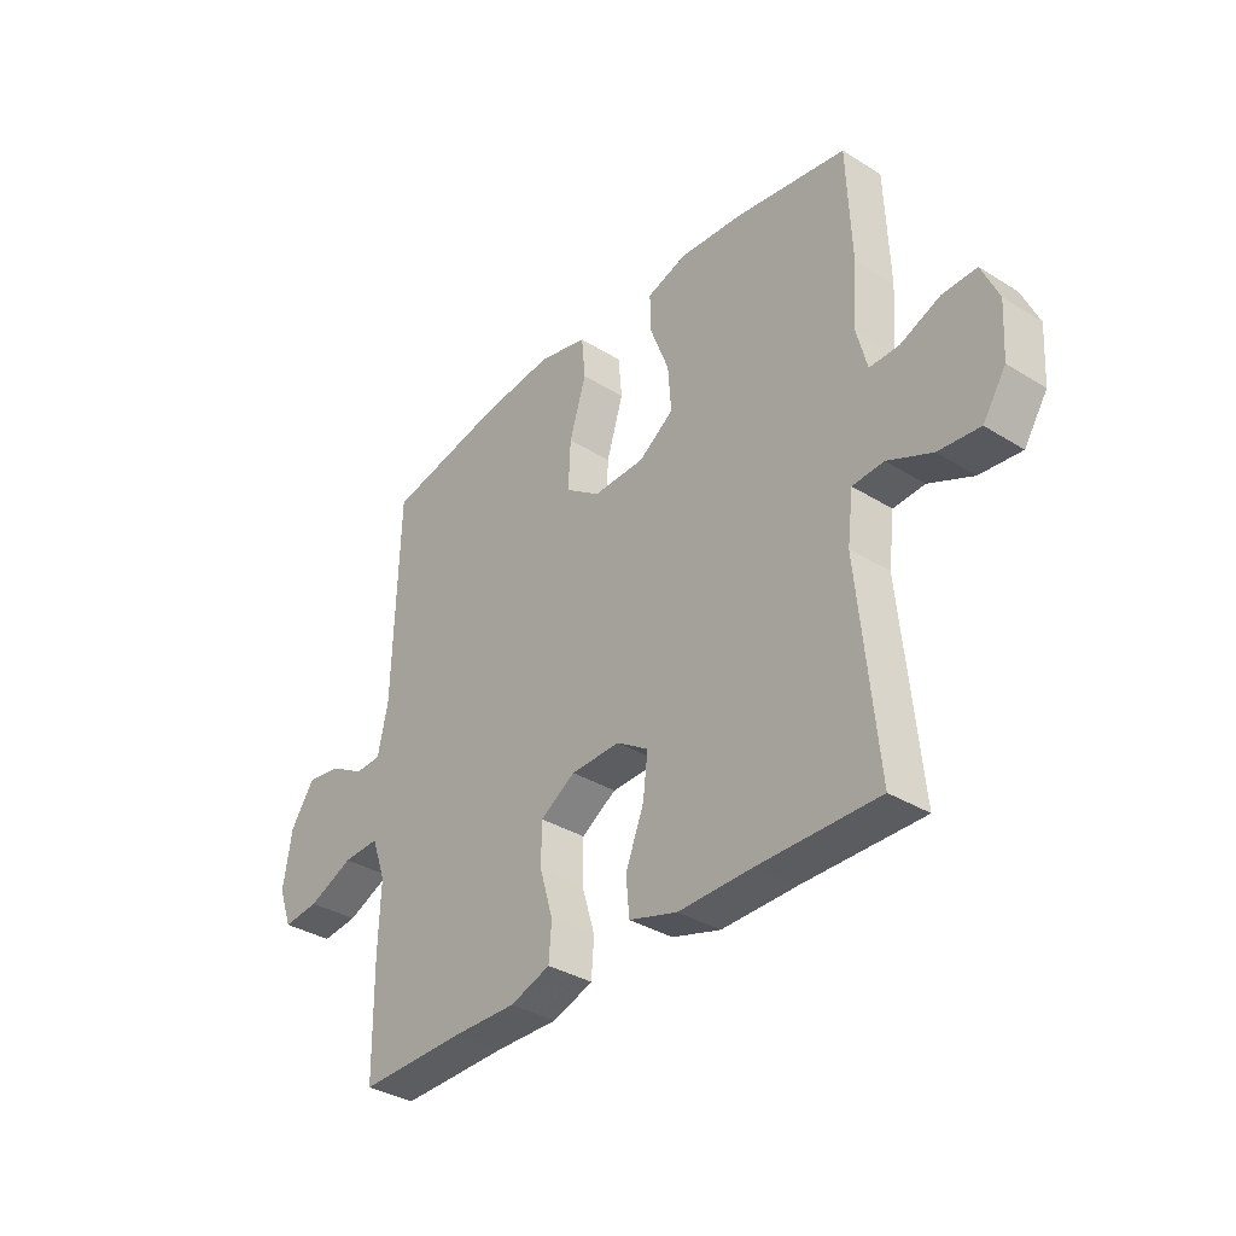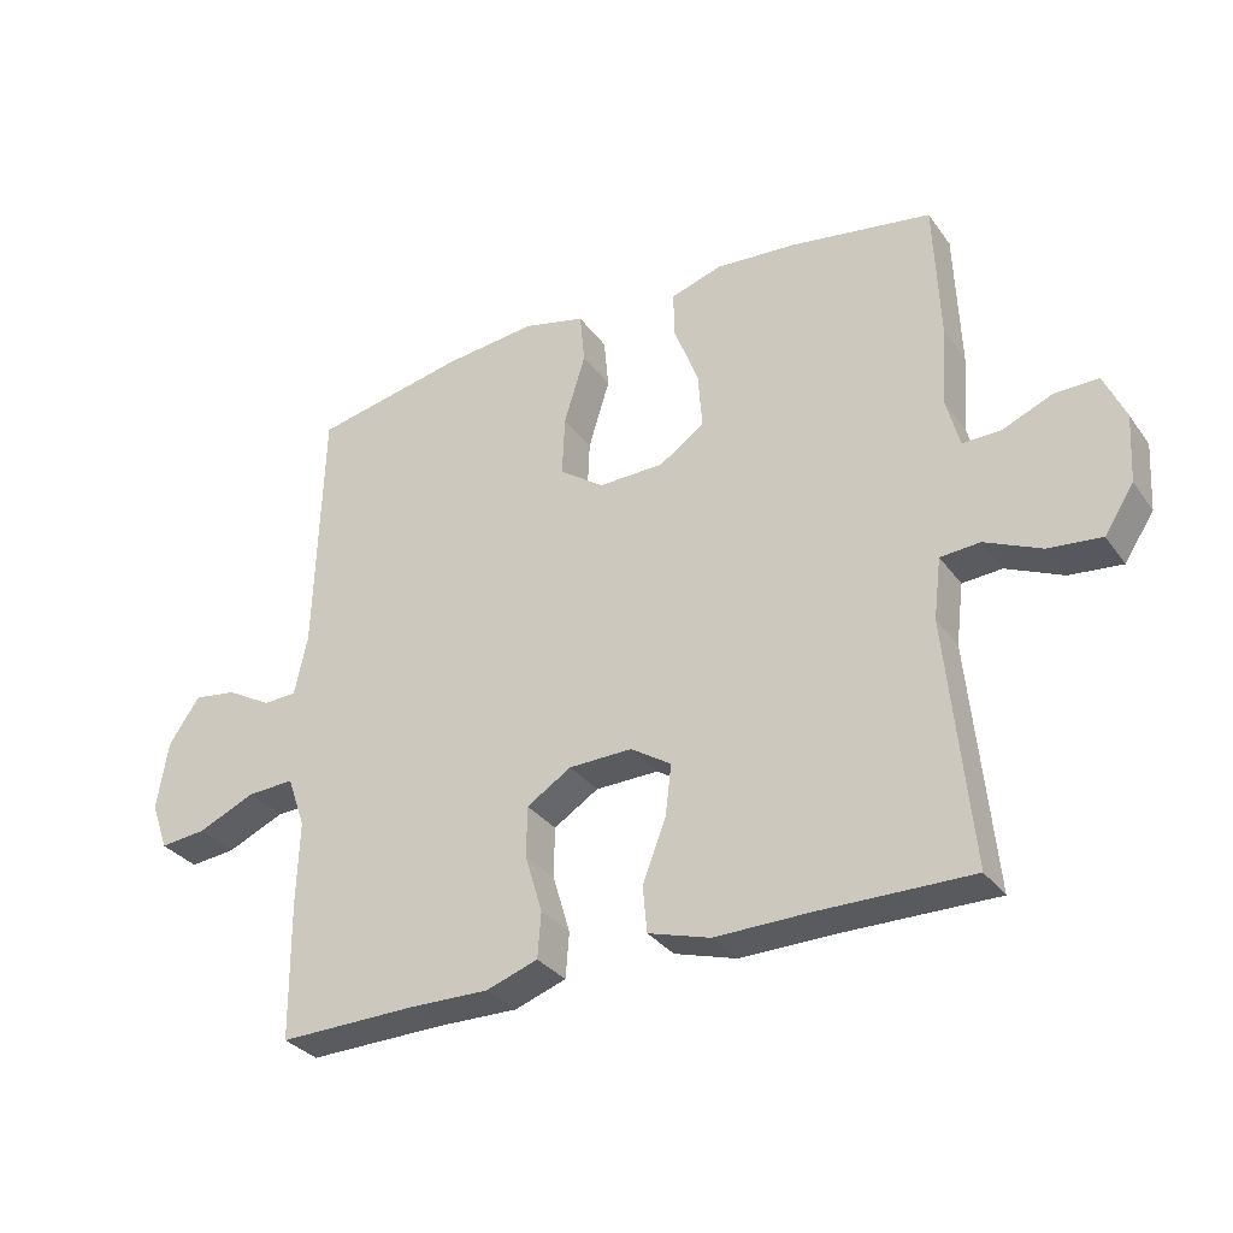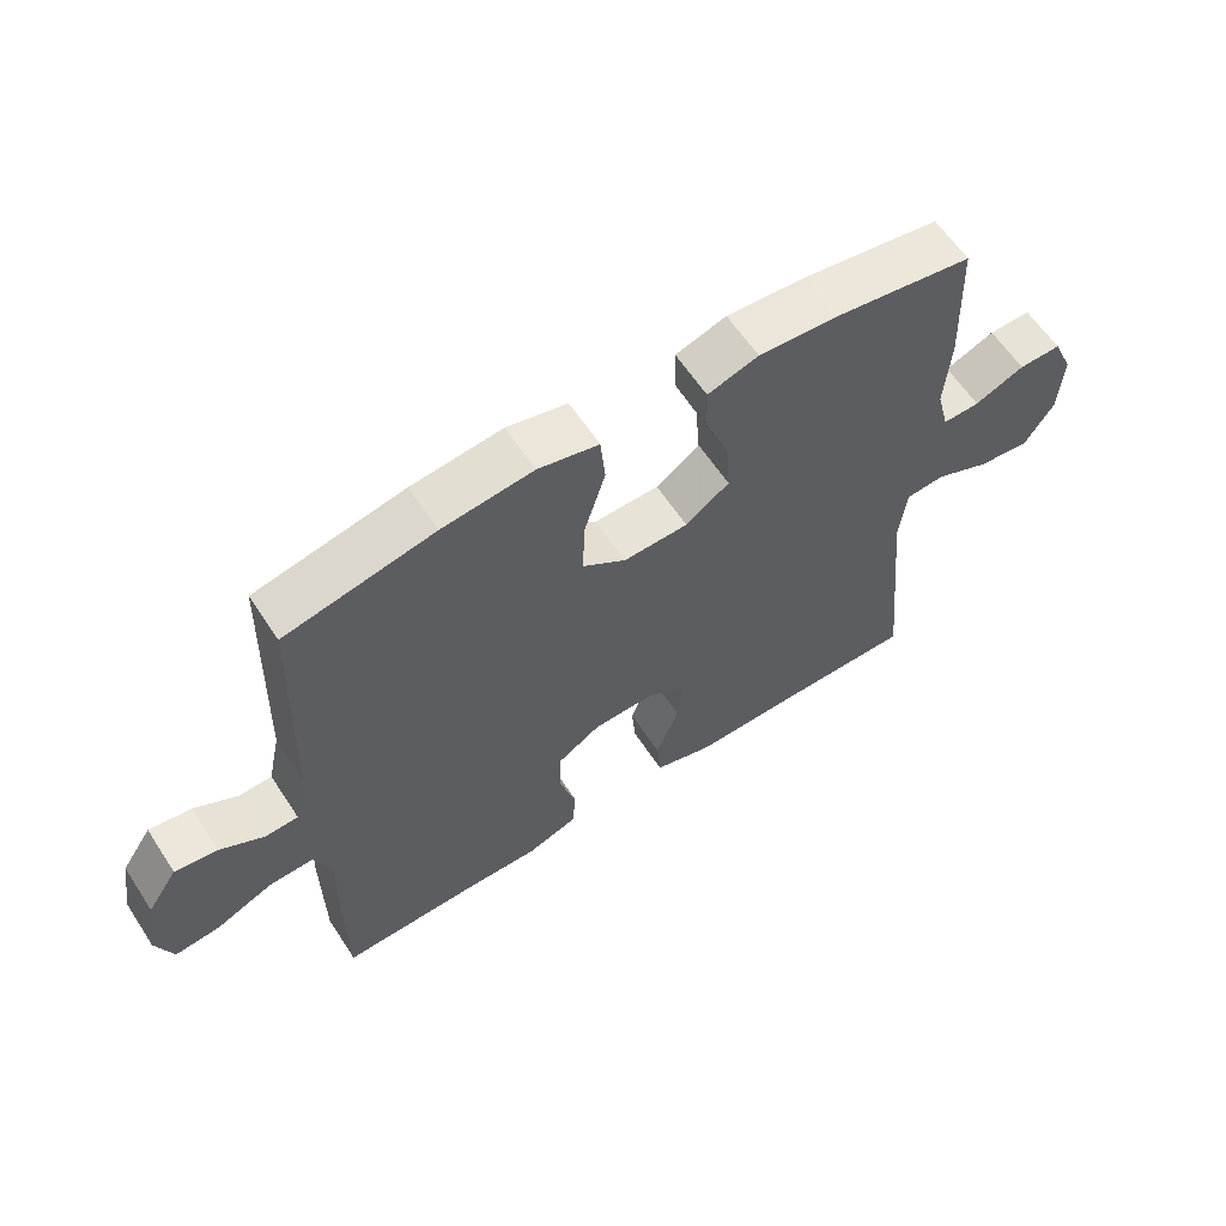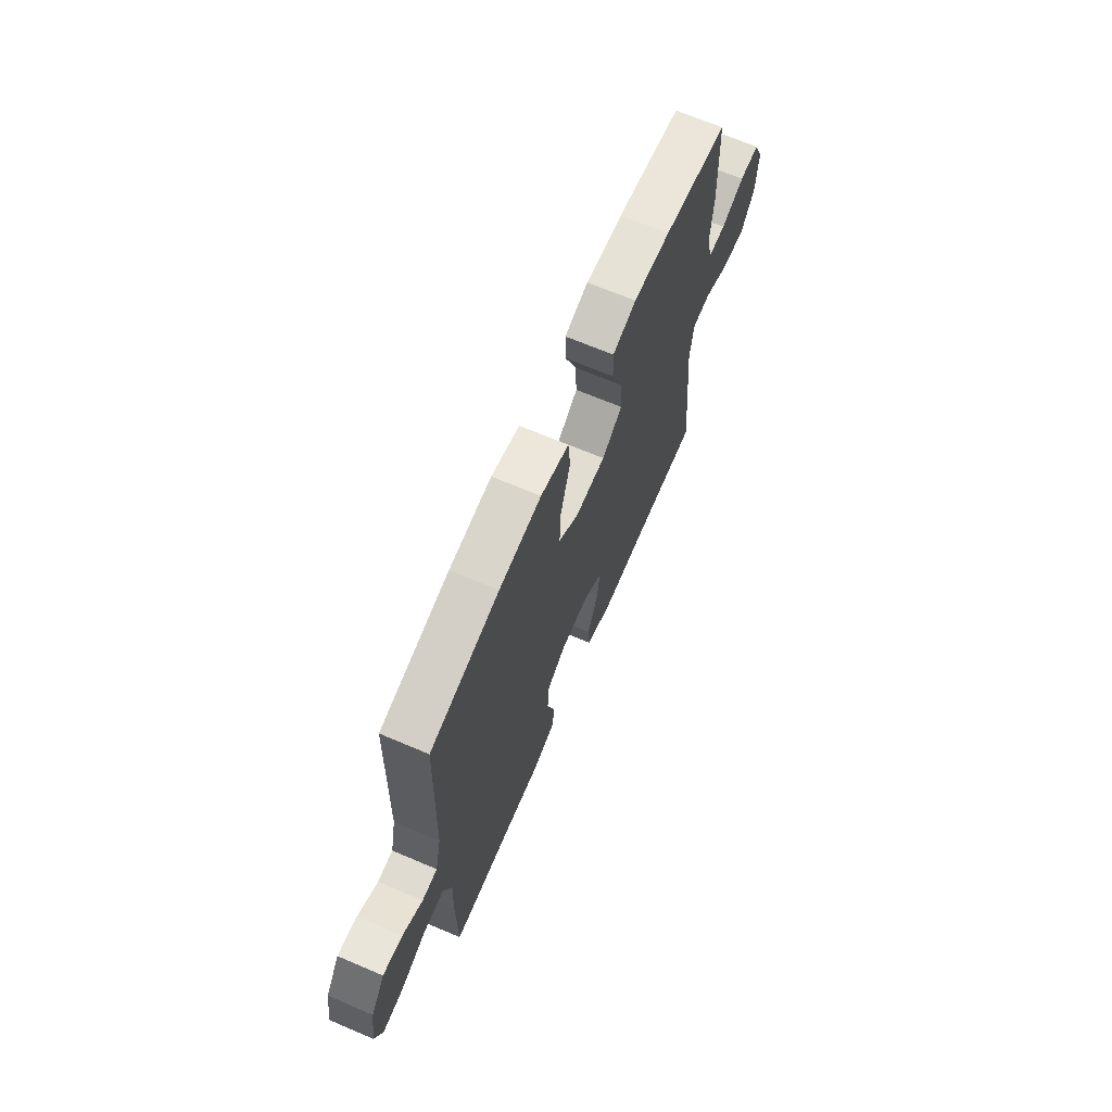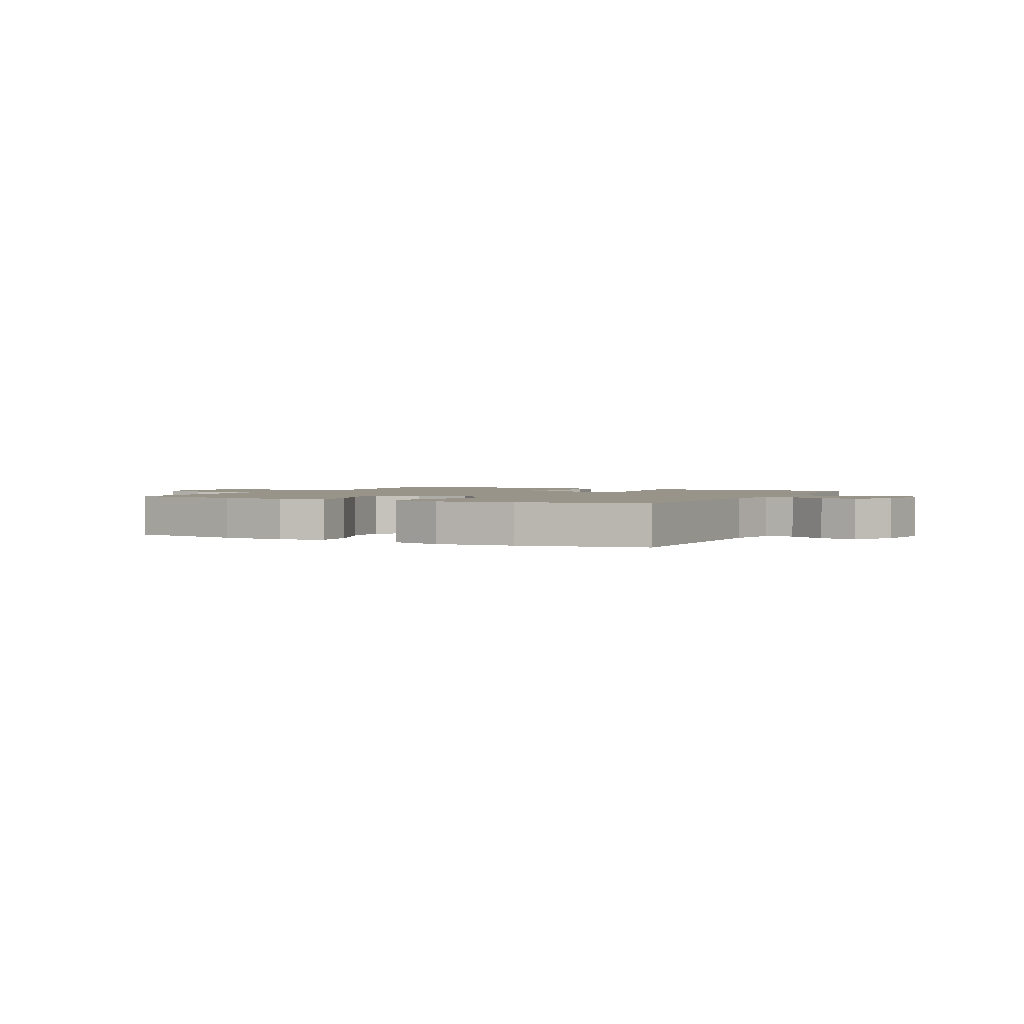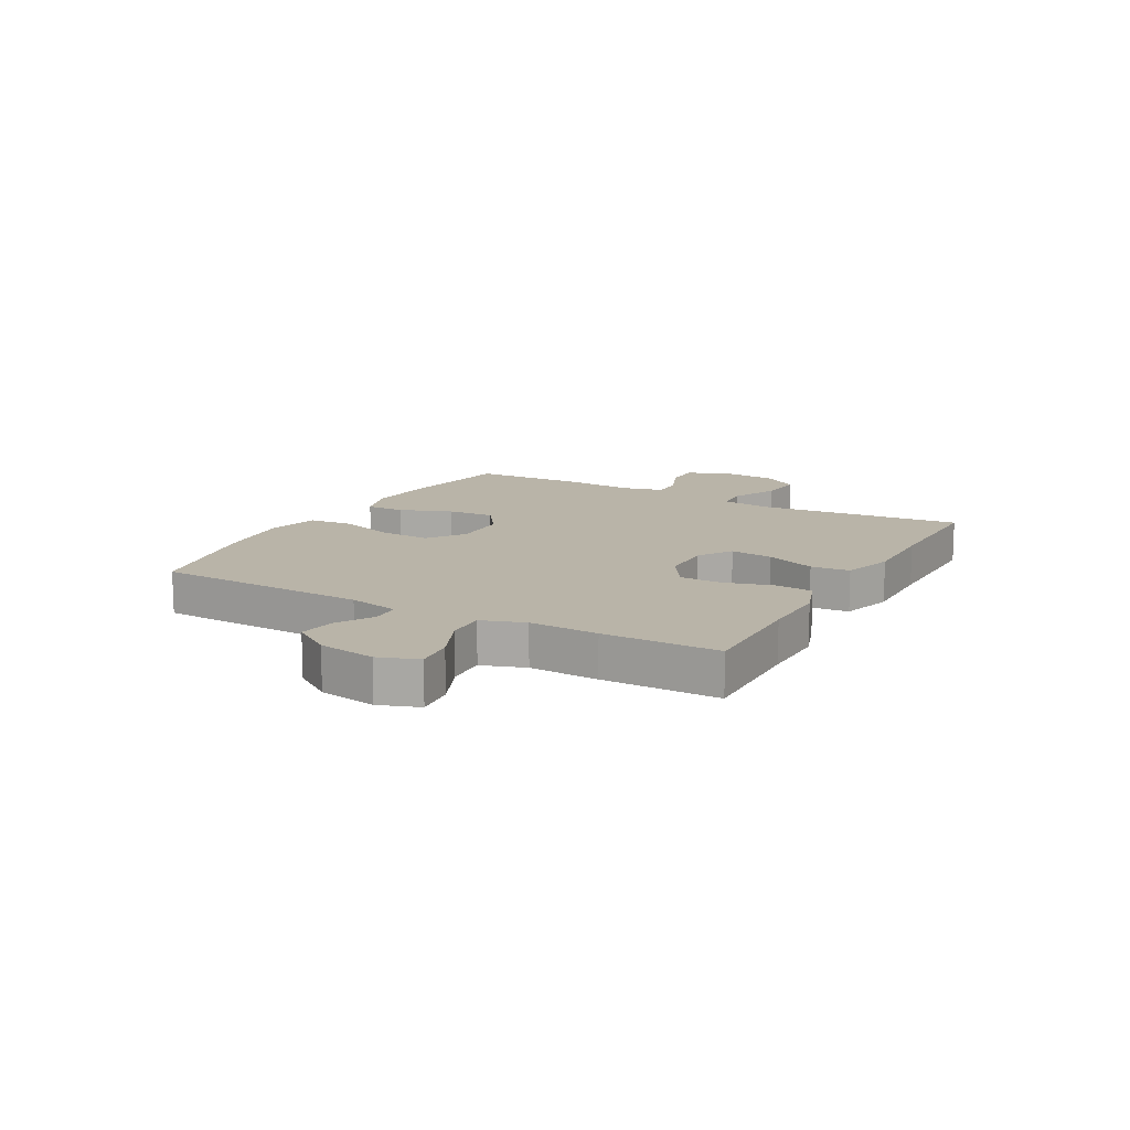
<metadata>
{"format":"obj","ext":"obj","renderer":"f3d","projection":"perspective","resolution":1024,"background":"white","views":[{"elev":-35.0,"azim":-129.6,"up":"+Z"},{"elev":-32.0,"azim":-150.1,"up":"+Z"},{"elev":61.0,"azim":146.8,"up":"+Z"},{"elev":67.7,"azim":113.1,"up":"+Z"},{"elev":1.9,"azim":27.0,"up":"+Y"},{"elev":13.2,"azim":119.1,"up":"+Y"}]}
</metadata>
<code>
v 0.5 0.07 -0.5
v 0.3 0.07 -0.496
v 0.184 0.07 -0.498
v 0.109 0.07 -0.472
v 0.104 0.07 -0.406
v 0.129 0.07 -0.322
v 0.128 0.07 -0.248
v 0.063 0.07 -0.207
v -0.029 0.07 -0.205
v -0.088 0.07 -0.243
v -0.079 0.07 -0.318
v -0.045 0.07 -0.405
v -0.051 0.07 -0.473
v -0.141 0.07 -0.5
v -0.279 0.07 -0.498
v -0.5 0.07 -0.5
v -0.465 0.07 -0.142
v -0.476 0.07 -0.053
v -0.534 0.07 -0.049
v -0.616 0.07 -0.086
v -0.693 0.07 -0.094
v -0.736 0.07 -0.028
v -0.742 0.07 0.071
v -0.711 0.07 0.141
v -0.648 0.07 0.14
v -0.574 0.07 0.109
v -0.519 0.07 0.108
v -0.5 0.07 0.181
v -0.508 0.07 0.296
v -0.5 0.07 0.5
v -0.294 0.07 0.533
v -0.176 0.07 0.542
v -0.101 0.07 0.518
v -0.103 0.07 0.45
v -0.138 0.07 0.359
v -0.144 0.07 0.277
v -0.079 0.07 0.231
v 0.017 0.07 0.229
v 0.082 0.07 0.275
v 0.078 0.07 0.363
v 0.047 0.07 0.464
v 0.054 0.07 0.539
v 0.144 0.07 0.561
v 0.279 0.07 0.546
v 0.5 0.07 0.5
v 0.511 0.07 0.13
v 0.53 0.07 0.042
v 0.579 0.07 0.04
v 0.644 0.07 0.077
v 0.707 0.07 0.086
v 0.752 0.07 0.019
v 0.768 0.07 -0.081
v 0.743 0.07 -0.15
v 0.676 0.07 -0.143
v 0.592 0.07 -0.106
v 0.524 0.07 -0.103
v 0.498 0.07 -0.178
v 0.502 0.07 -0.298
v 0.5 0 -0.5
v 0.3 0 -0.496
v 0.184 0 -0.498
v 0.109 0 -0.472
v 0.104 0 -0.406
v 0.129 0 -0.322
v 0.128 0 -0.248
v 0.063 0 -0.207
v -0.029 0 -0.205
v -0.088 0 -0.243
v -0.079 0 -0.318
v -0.045 0 -0.405
v -0.051 0 -0.473
v -0.141 0 -0.5
v -0.279 0 -0.498
v -0.5 0 -0.5
v -0.465 0 -0.142
v -0.476 0 -0.053
v -0.534 0 -0.049
v -0.616 0 -0.086
v -0.693 0 -0.094
v -0.736 0 -0.028
v -0.742 0 0.071
v -0.711 0 0.141
v -0.648 0 0.14
v -0.574 0 0.109
v -0.519 0 0.108
v -0.5 0 0.181
v -0.508 0 0.296
v -0.5 0 0.5
v -0.294 0 0.533
v -0.176 0 0.542
v -0.101 0 0.518
v -0.103 0 0.45
v -0.138 0 0.359
v -0.144 0 0.277
v -0.079 0 0.231
v 0.017 0 0.229
v 0.082 0 0.275
v 0.078 0 0.363
v 0.047 0 0.464
v 0.054 0 0.539
v 0.144 0 0.561
v 0.279 0 0.546
v 0.5 0 0.5
v 0.511 0 0.13
v 0.53 0 0.042
v 0.579 0 0.04
v 0.644 0 0.077
v 0.707 0 0.086
v 0.752 0 0.019
v 0.768 0 -0.081
v 0.743 0 -0.15
v 0.676 0 -0.143
v 0.592 0 -0.106
v 0.524 0 -0.103
v 0.498 0 -0.178
v 0.502 0 -0.298
f 57 58 1 2
f 4 5 6
f 3 4 6
f 2 3 6
f 57 2 6
f 56 57 6
f 53 54 55
f 52 53 55
f 51 52 55
f 50 51 55
f 49 50 55
f 48 49 55
f 47 48 55 56
f 56 6 7
f 47 56 7
f 46 47 7
f 44 45 46
f 43 44 46
f 42 43 46
f 41 42 46
f 40 41 46
f 39 40 46 7
f 33 34 35
f 32 33 35
f 31 32 35
f 30 31 35
f 29 30 35
f 28 29 35
f 27 28 35 36
f 24 25 26
f 23 24 26
f 22 23 26
f 21 22 26
f 20 21 26
f 19 20 26
f 18 19 26 27
f 15 16 17
f 15 17 18
f 14 15 18
f 13 14 18
f 12 13 18
f 11 12 18
f 10 11 18 27
f 38 39 7 8
f 37 38 8 9
f 27 36 37
f 10 27 37
f 9 10 37
f 60 59 116 115
f 64 63 62
f 64 62 61
f 64 61 60
f 64 60 115
f 64 115 114
f 113 112 111
f 113 111 110
f 113 110 109
f 113 109 108
f 113 108 107
f 113 107 106
f 114 113 106 105
f 65 64 114
f 65 114 105
f 65 105 104
f 104 103 102
f 104 102 101
f 104 101 100
f 104 100 99
f 104 99 98
f 65 104 98 97
f 93 92 91
f 93 91 90
f 93 90 89
f 93 89 88
f 93 88 87
f 93 87 86
f 94 93 86 85
f 84 83 82
f 84 82 81
f 84 81 80
f 84 80 79
f 84 79 78
f 84 78 77
f 85 84 77 76
f 75 74 73
f 76 75 73
f 76 73 72
f 76 72 71
f 76 71 70
f 76 70 69
f 85 76 69 68
f 66 65 97 96
f 67 66 96 95
f 95 94 85
f 95 85 68
f 95 68 67
f 1 59 60 2
f 2 60 61 3
f 3 61 62 4
f 4 62 63 5
f 5 63 64 6
f 6 64 65 7
f 7 65 66 8
f 8 66 67 9
f 9 67 68 10
f 10 68 69 11
f 11 69 70 12
f 12 70 71 13
f 13 71 72 14
f 14 72 73 15
f 15 73 74 16
f 16 74 75 17
f 17 75 76 18
f 18 76 77 19
f 19 77 78 20
f 20 78 79 21
f 21 79 80 22
f 22 80 81 23
f 23 81 82 24
f 24 82 83 25
f 25 83 84 26
f 26 84 85 27
f 27 85 86 28
f 28 86 87 29
f 29 87 88 30
f 30 88 89 31
f 31 89 90 32
f 32 90 91 33
f 33 91 92 34
f 34 92 93 35
f 35 93 94 36
f 36 94 95 37
f 37 95 96 38
f 38 96 97 39
f 39 97 98 40
f 40 98 99 41
f 41 99 100 42
f 42 100 101 43
f 43 101 102 44
f 44 102 103 45
f 45 103 104 46
f 46 104 105 47
f 47 105 106 48
f 48 106 107 49
f 49 107 108 50
f 50 108 109 51
f 51 109 110 52
f 52 110 111 53
f 53 111 112 54
f 54 112 113 55
f 55 113 114 56
f 56 114 115 57
f 57 115 116 58
f 58 116 59 1

</code>
